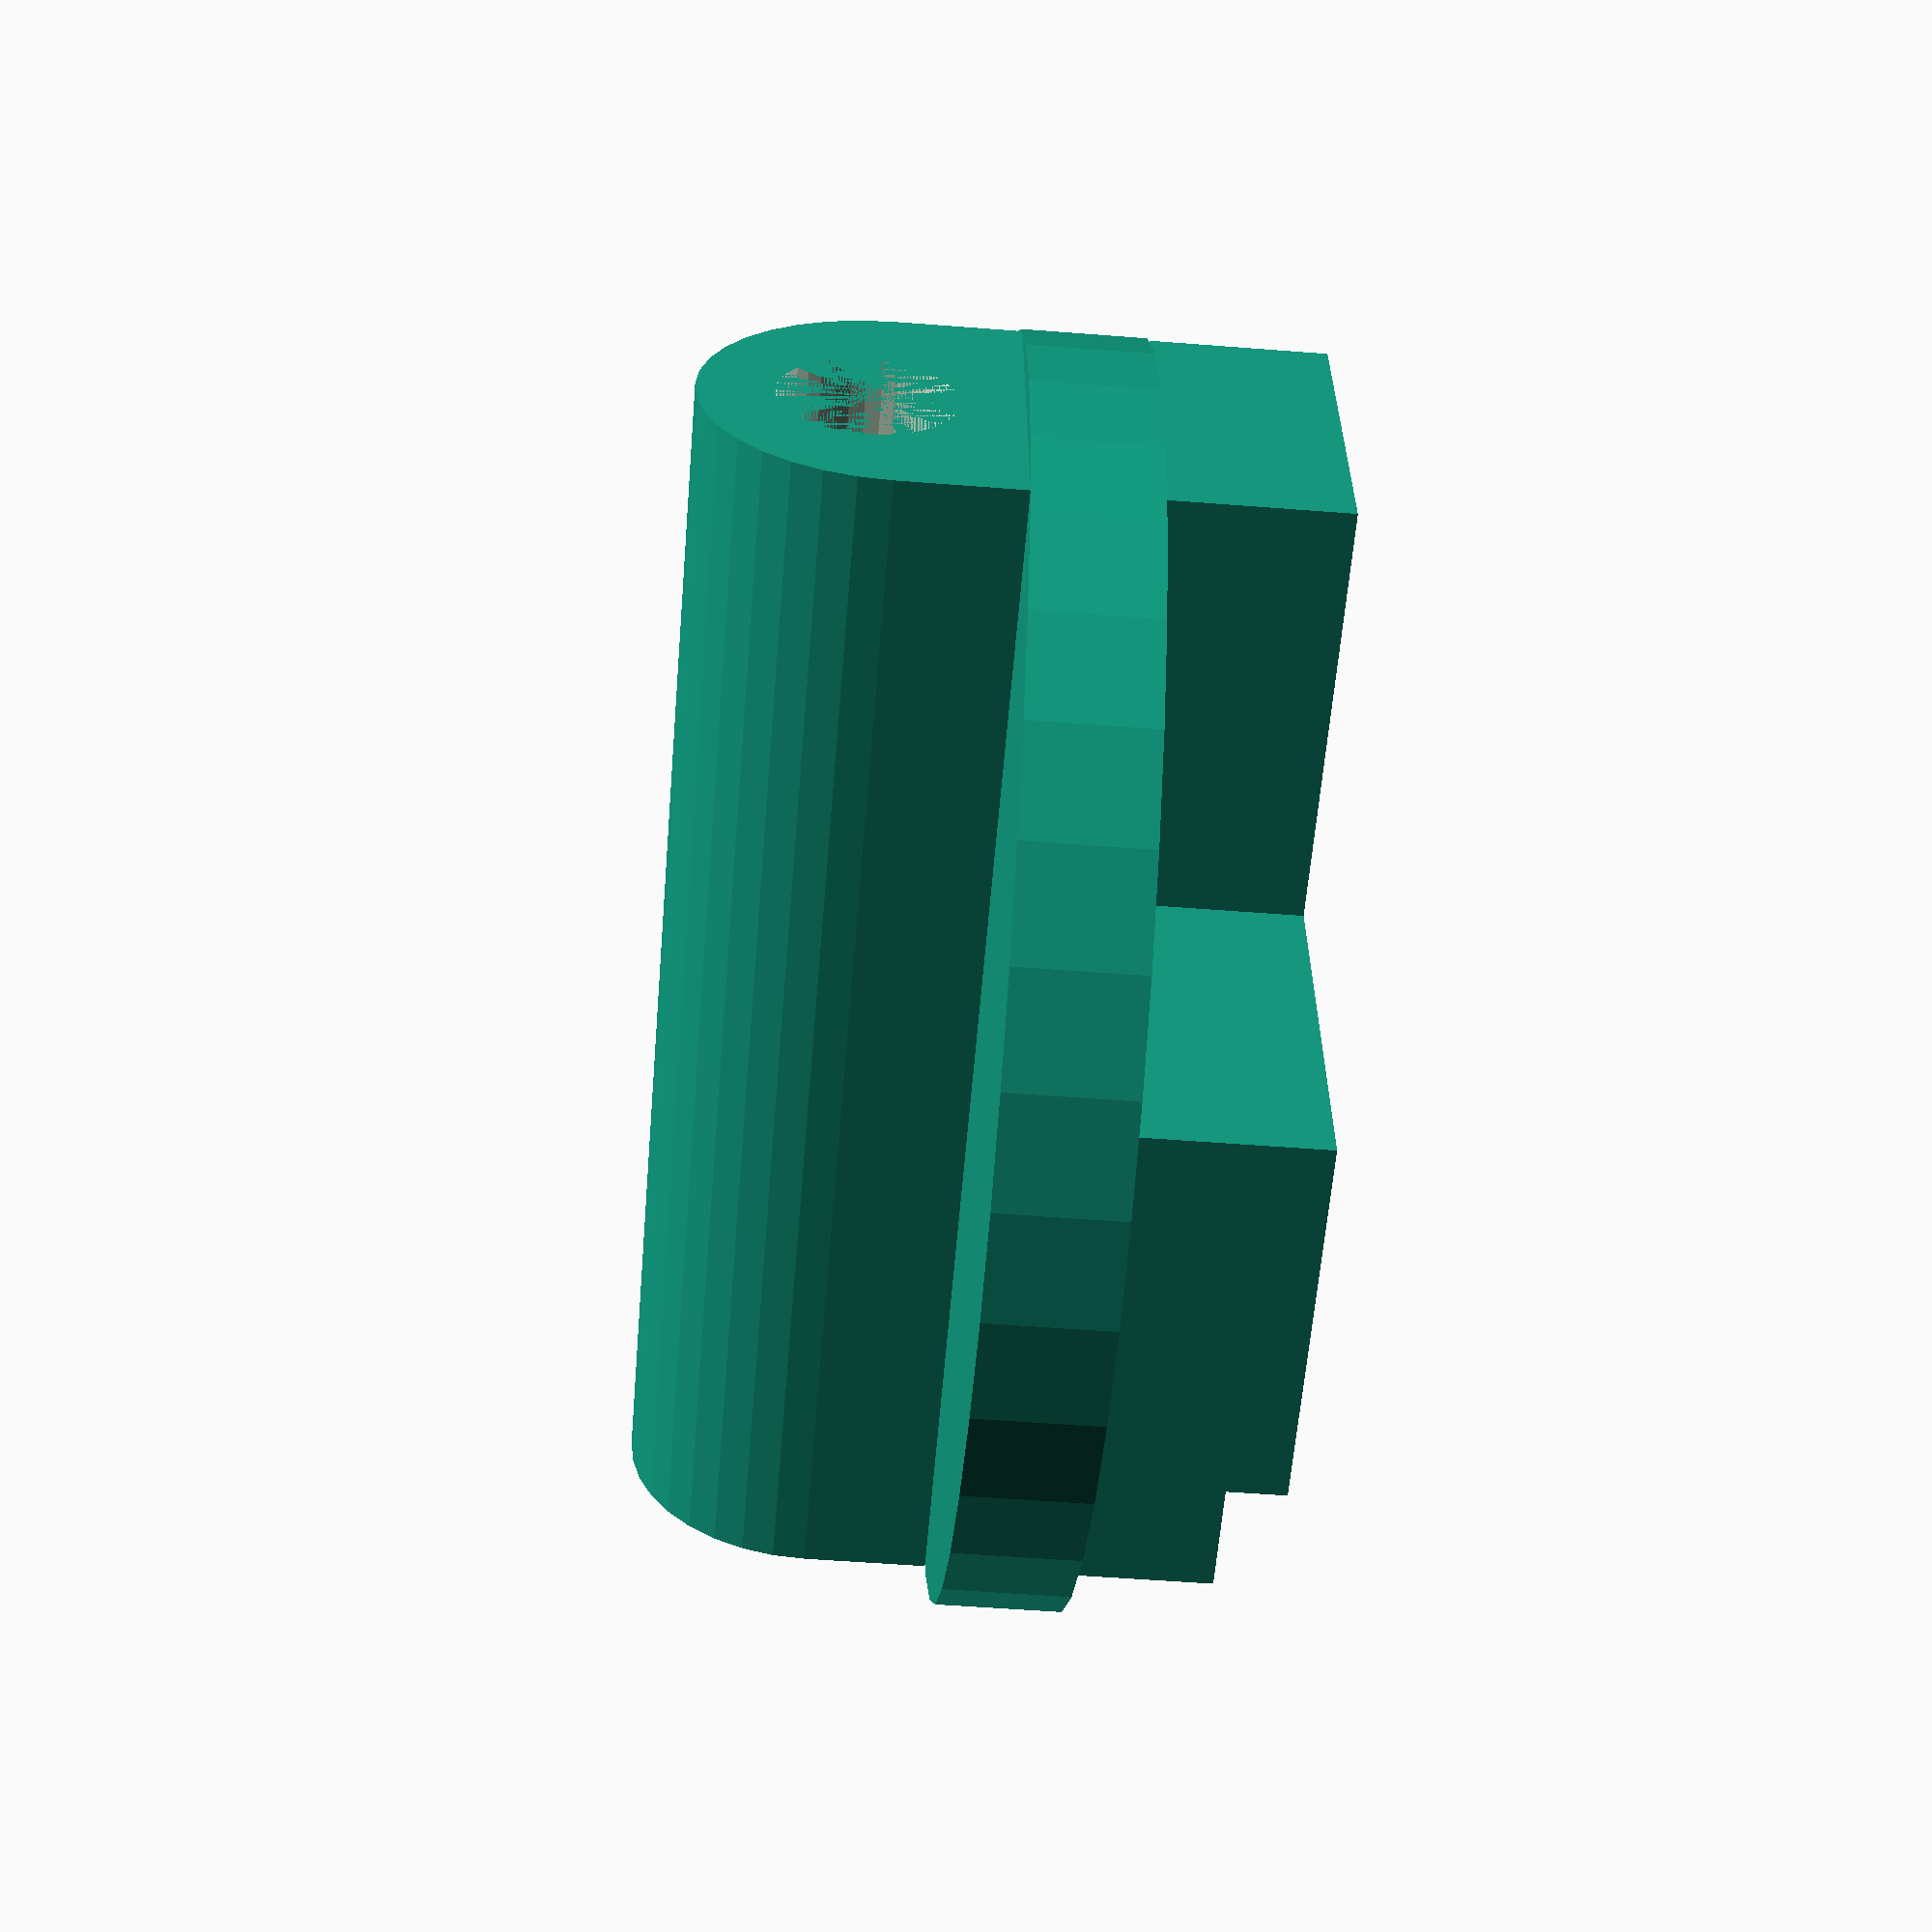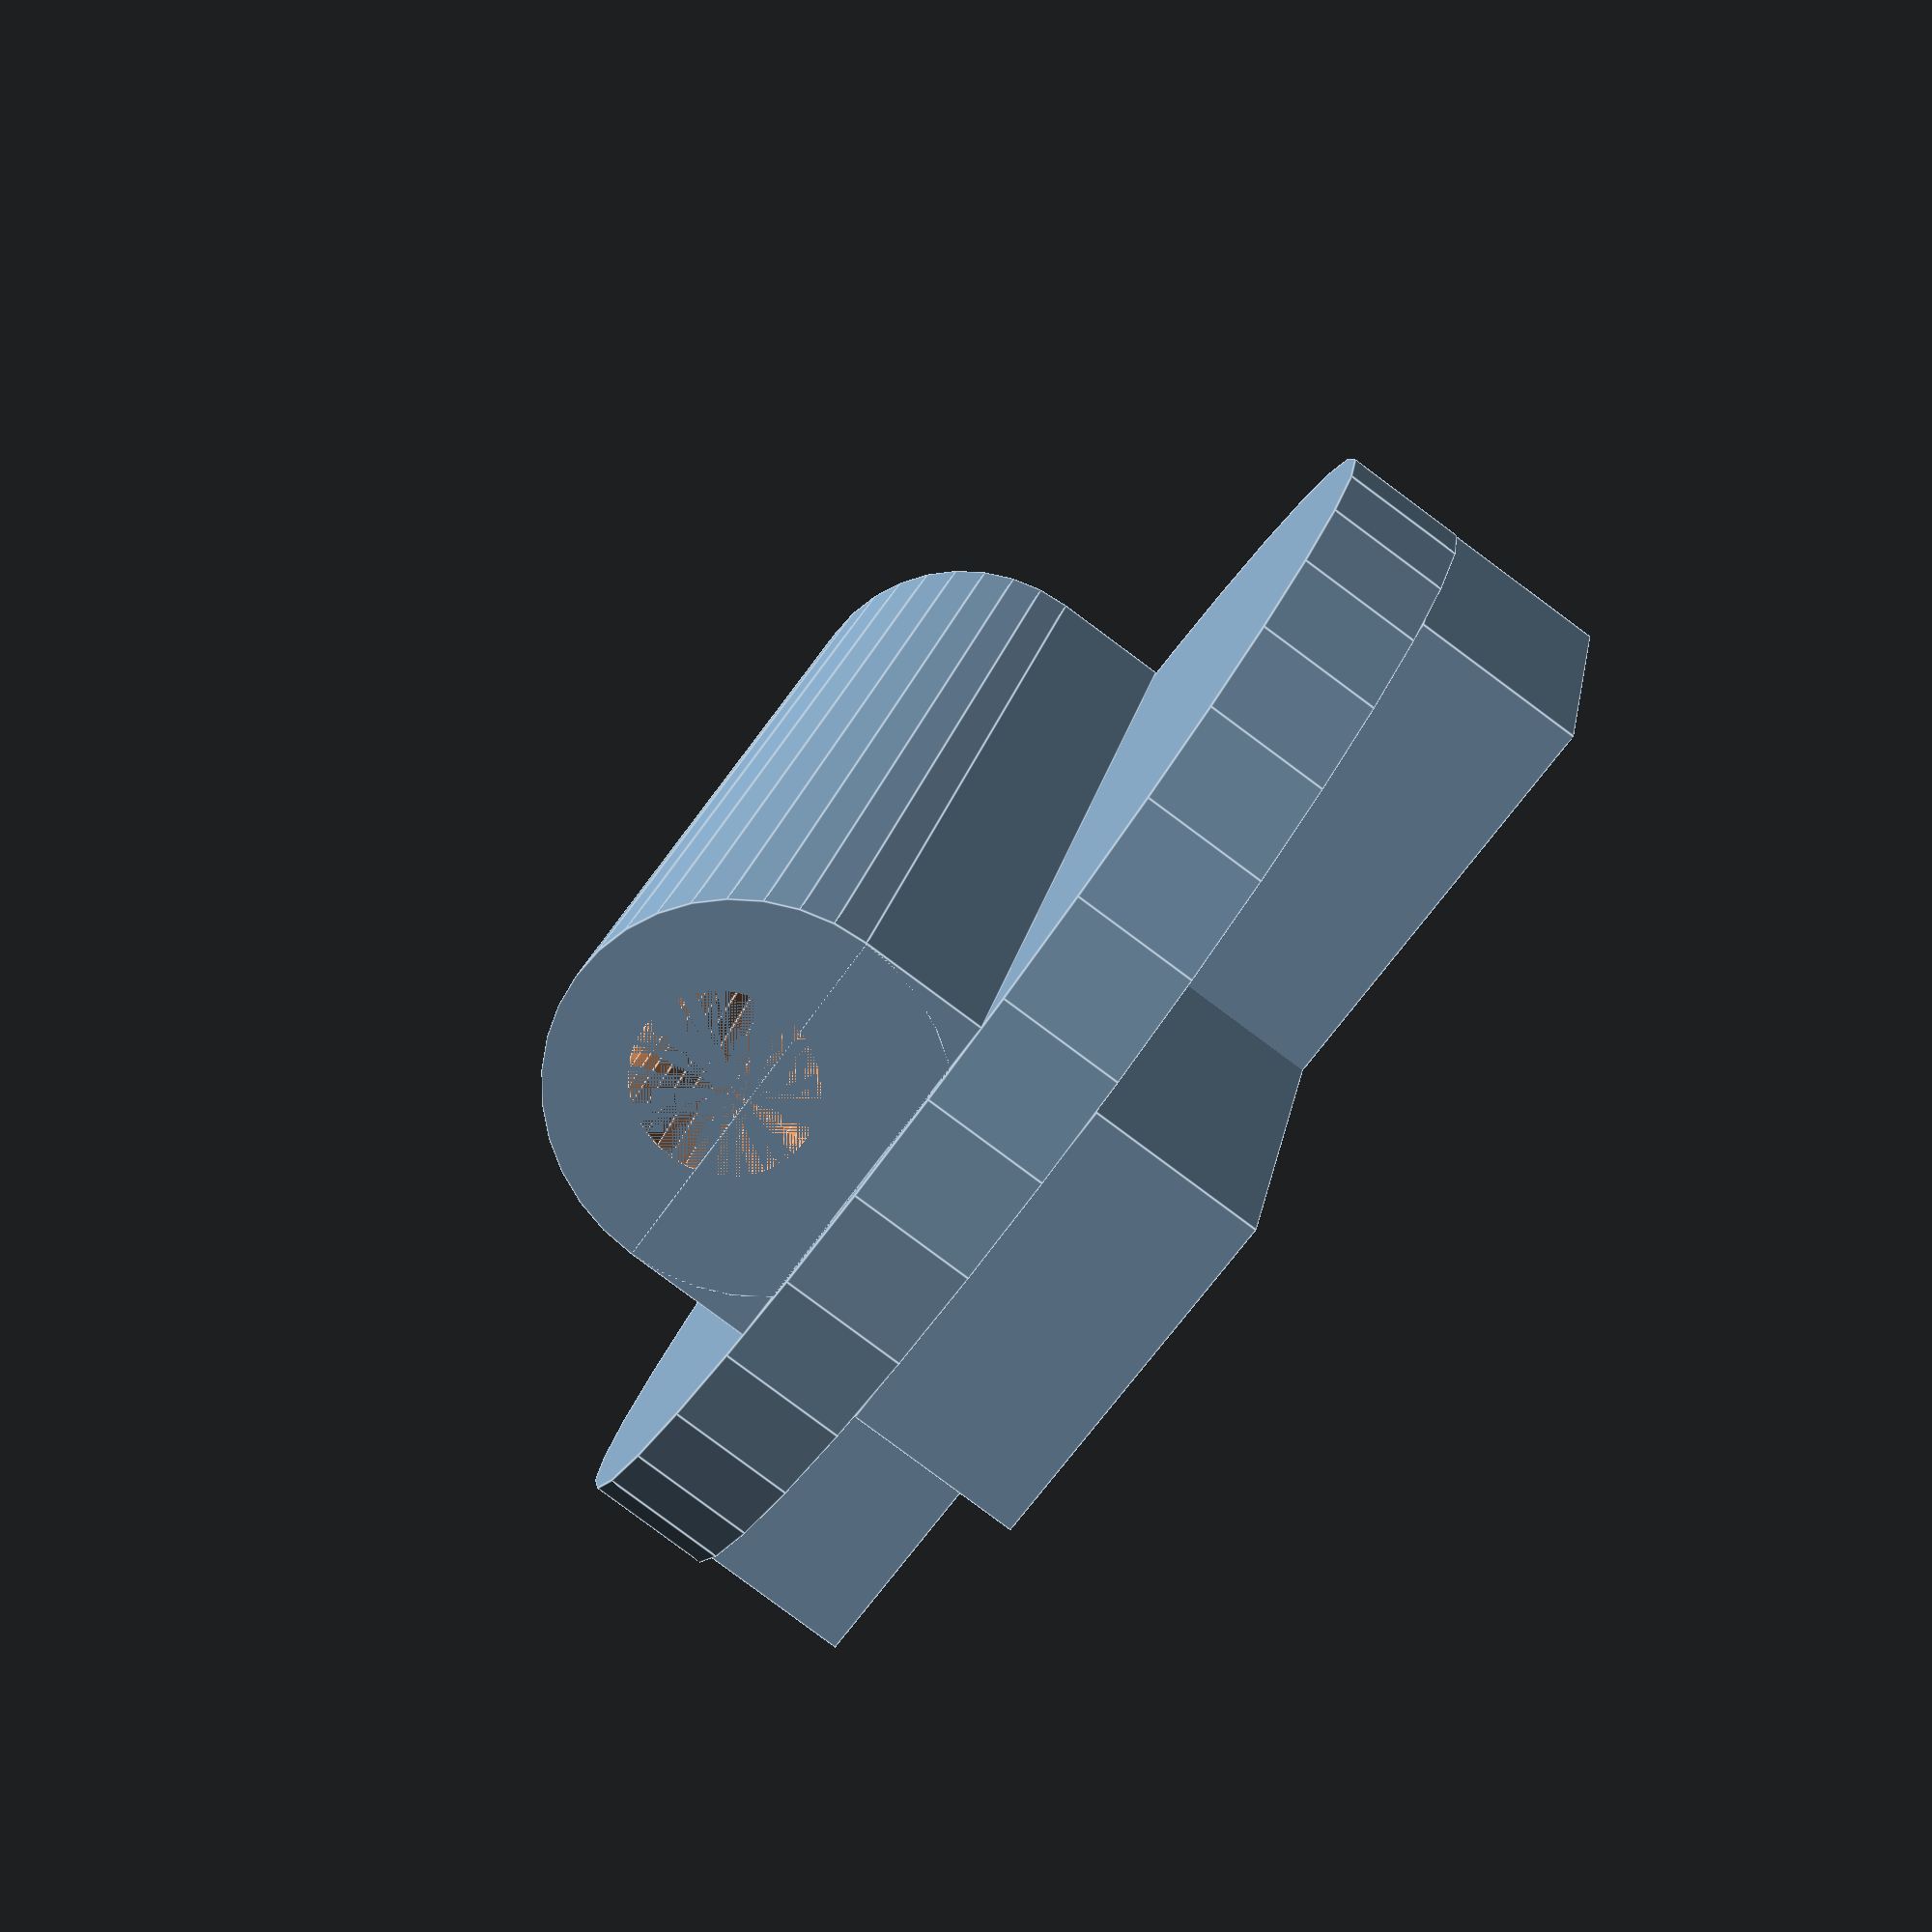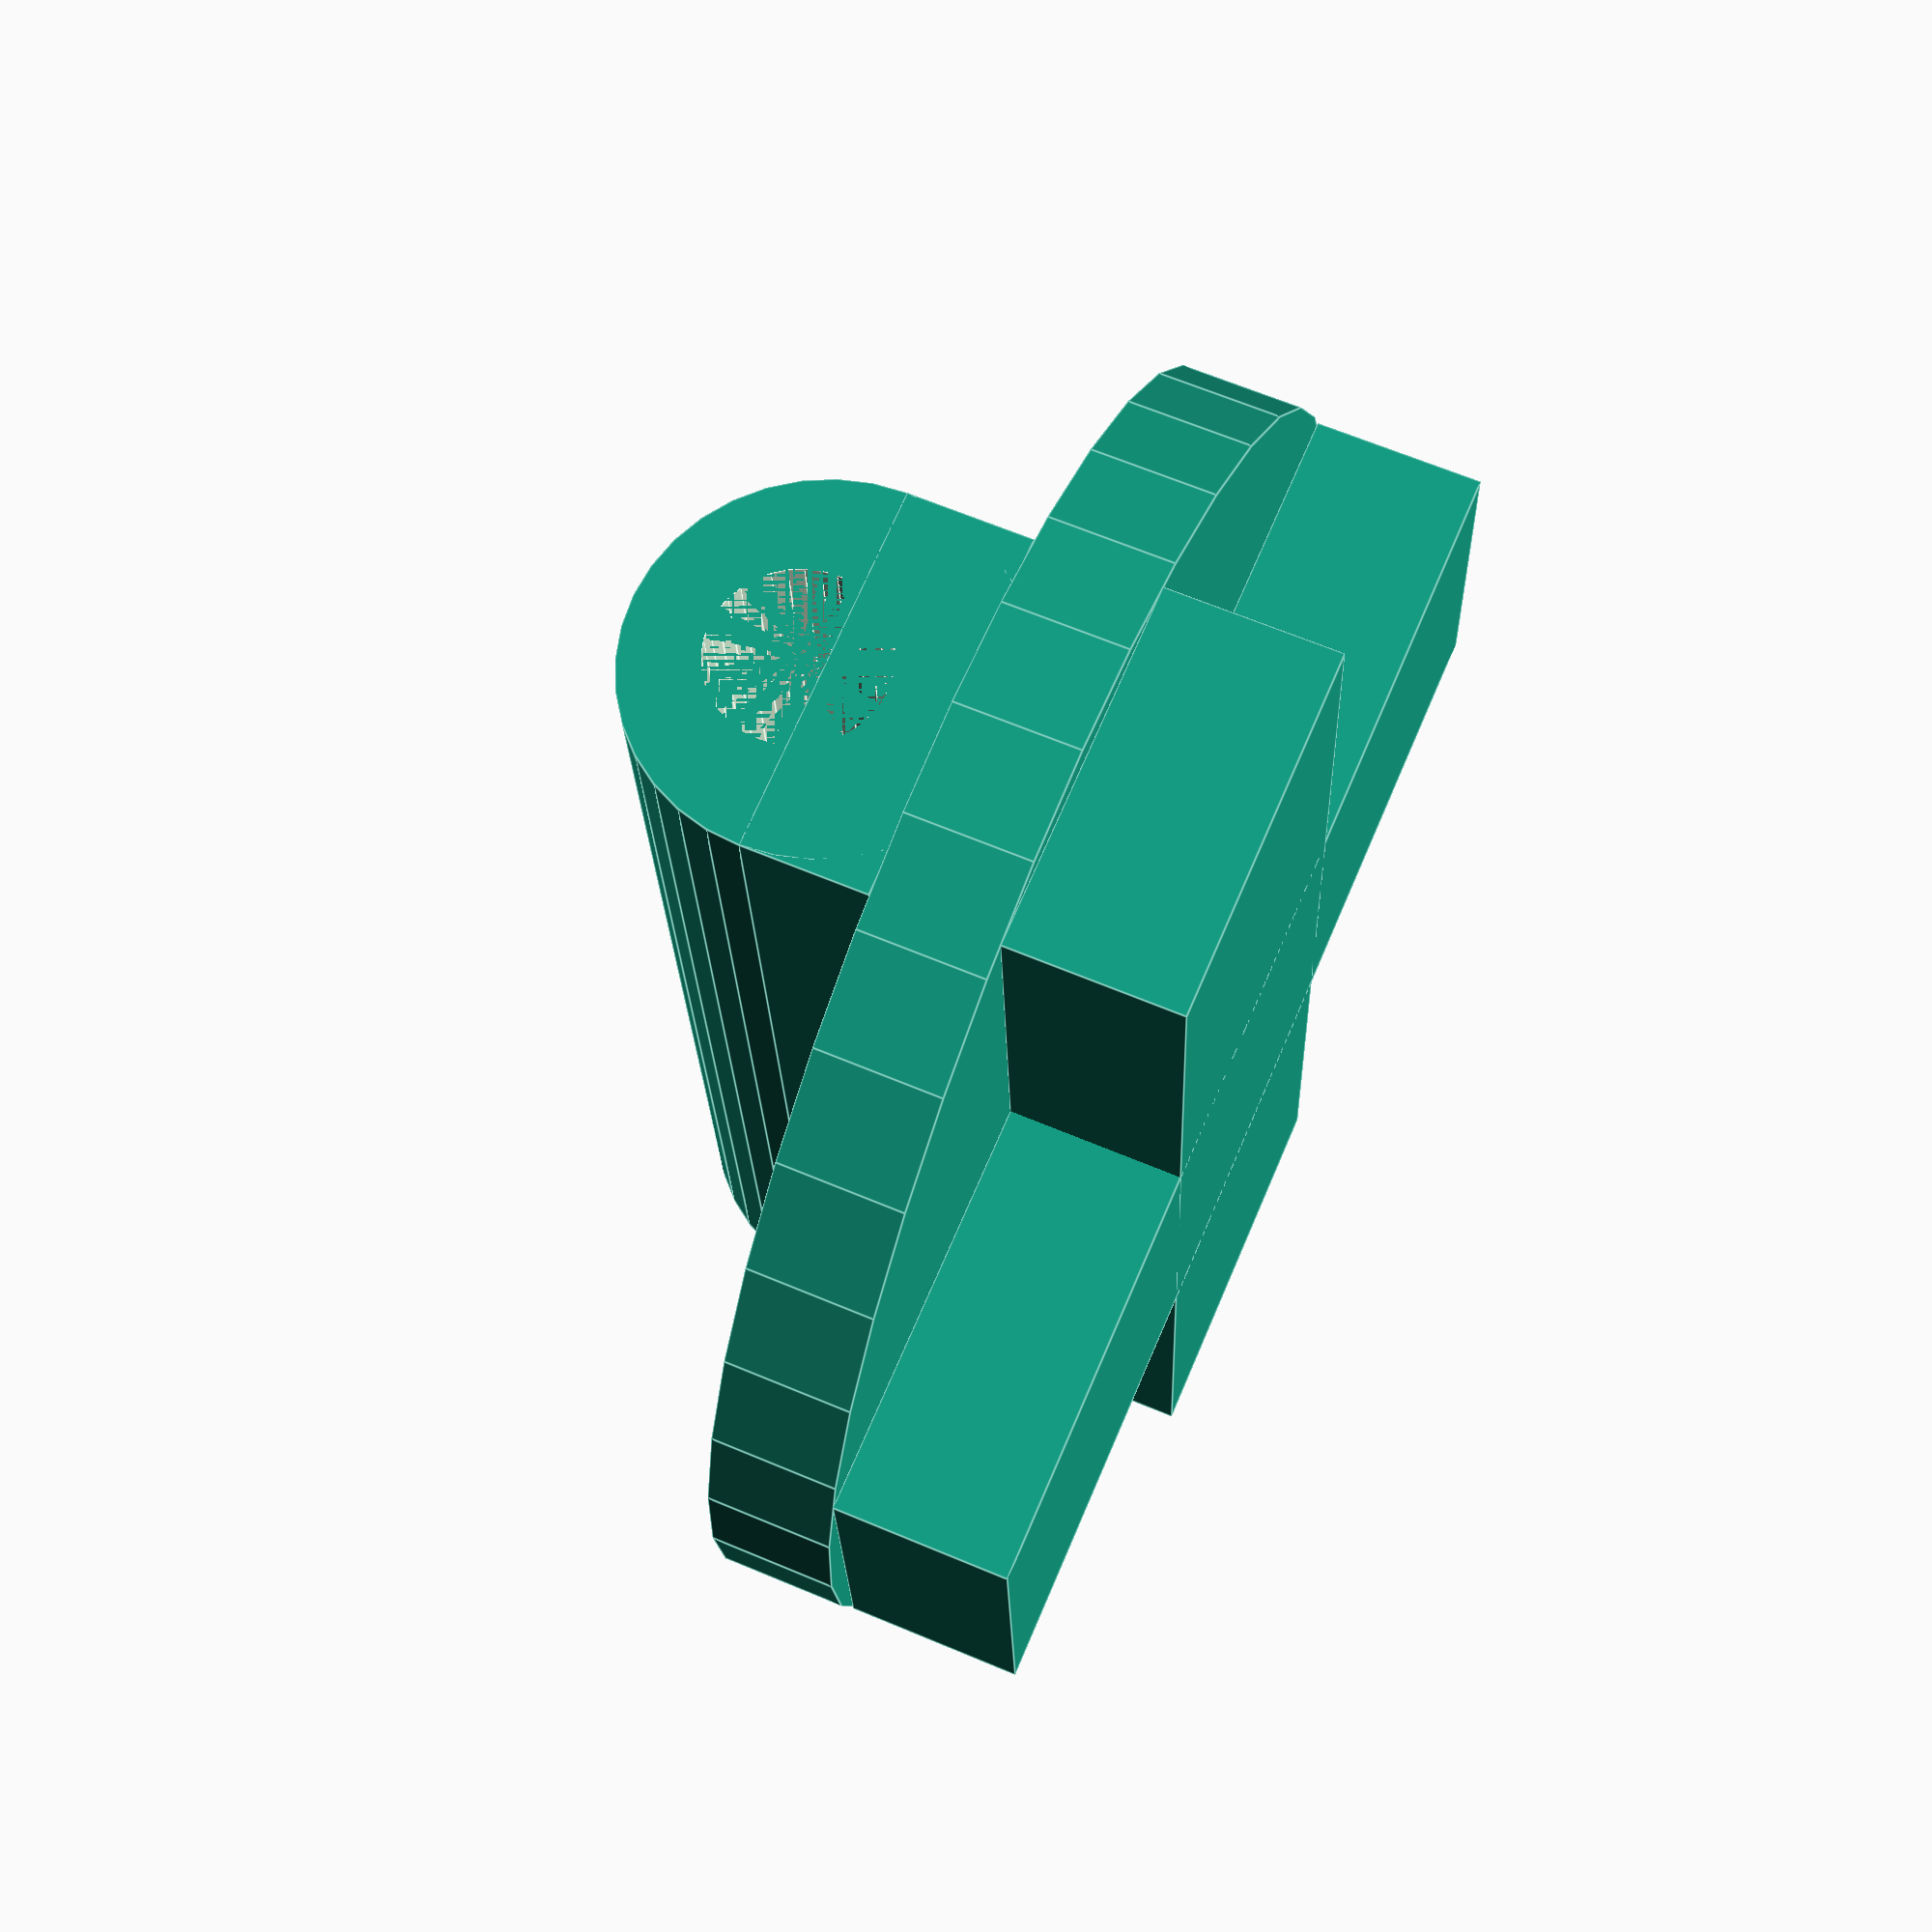
<openscad>
$fn = 36;

disch  = 5;
discd  = 51;

blockw = 15;
blockh = 7;
blockl = 2 * sqrt(((discd/2)^2) - ((blockw/2)^2));

hole   = 7;

stub   = 5;

cylinder(h = disch, d = discd);

translate([-blockw/2,-blockl/2,-blockh]){
    cube([blockw, blockl, blockh]);
}

translate([-blockl/2,-blockw/2,-blockh]){
    cube([blockl, blockw, blockh]);
}

difference(){
    union(){
        translate([0,blockl/2,disch+stub]){
            rotate([90,0,0]){
                cylinder(h = blockl, d = blockw);
            }
        }
        translate([-blockw/2,-blockl/2,stub]){
            cube([blockw, blockl, stub]);
        }
    }
    
    translate([0,blockl/2,disch+(hole/2)+(stub/2)]){
        rotate([90,0,0]){
            cylinder(h = blockl, d = hole);
        }
    }
    
}
</openscad>
<views>
elev=53.4 azim=83.3 roll=85.2 proj=p view=solid
elev=84.4 azim=195.8 roll=53.5 proj=p view=edges
elev=295.6 azim=184.2 roll=113.1 proj=p view=edges
</views>
